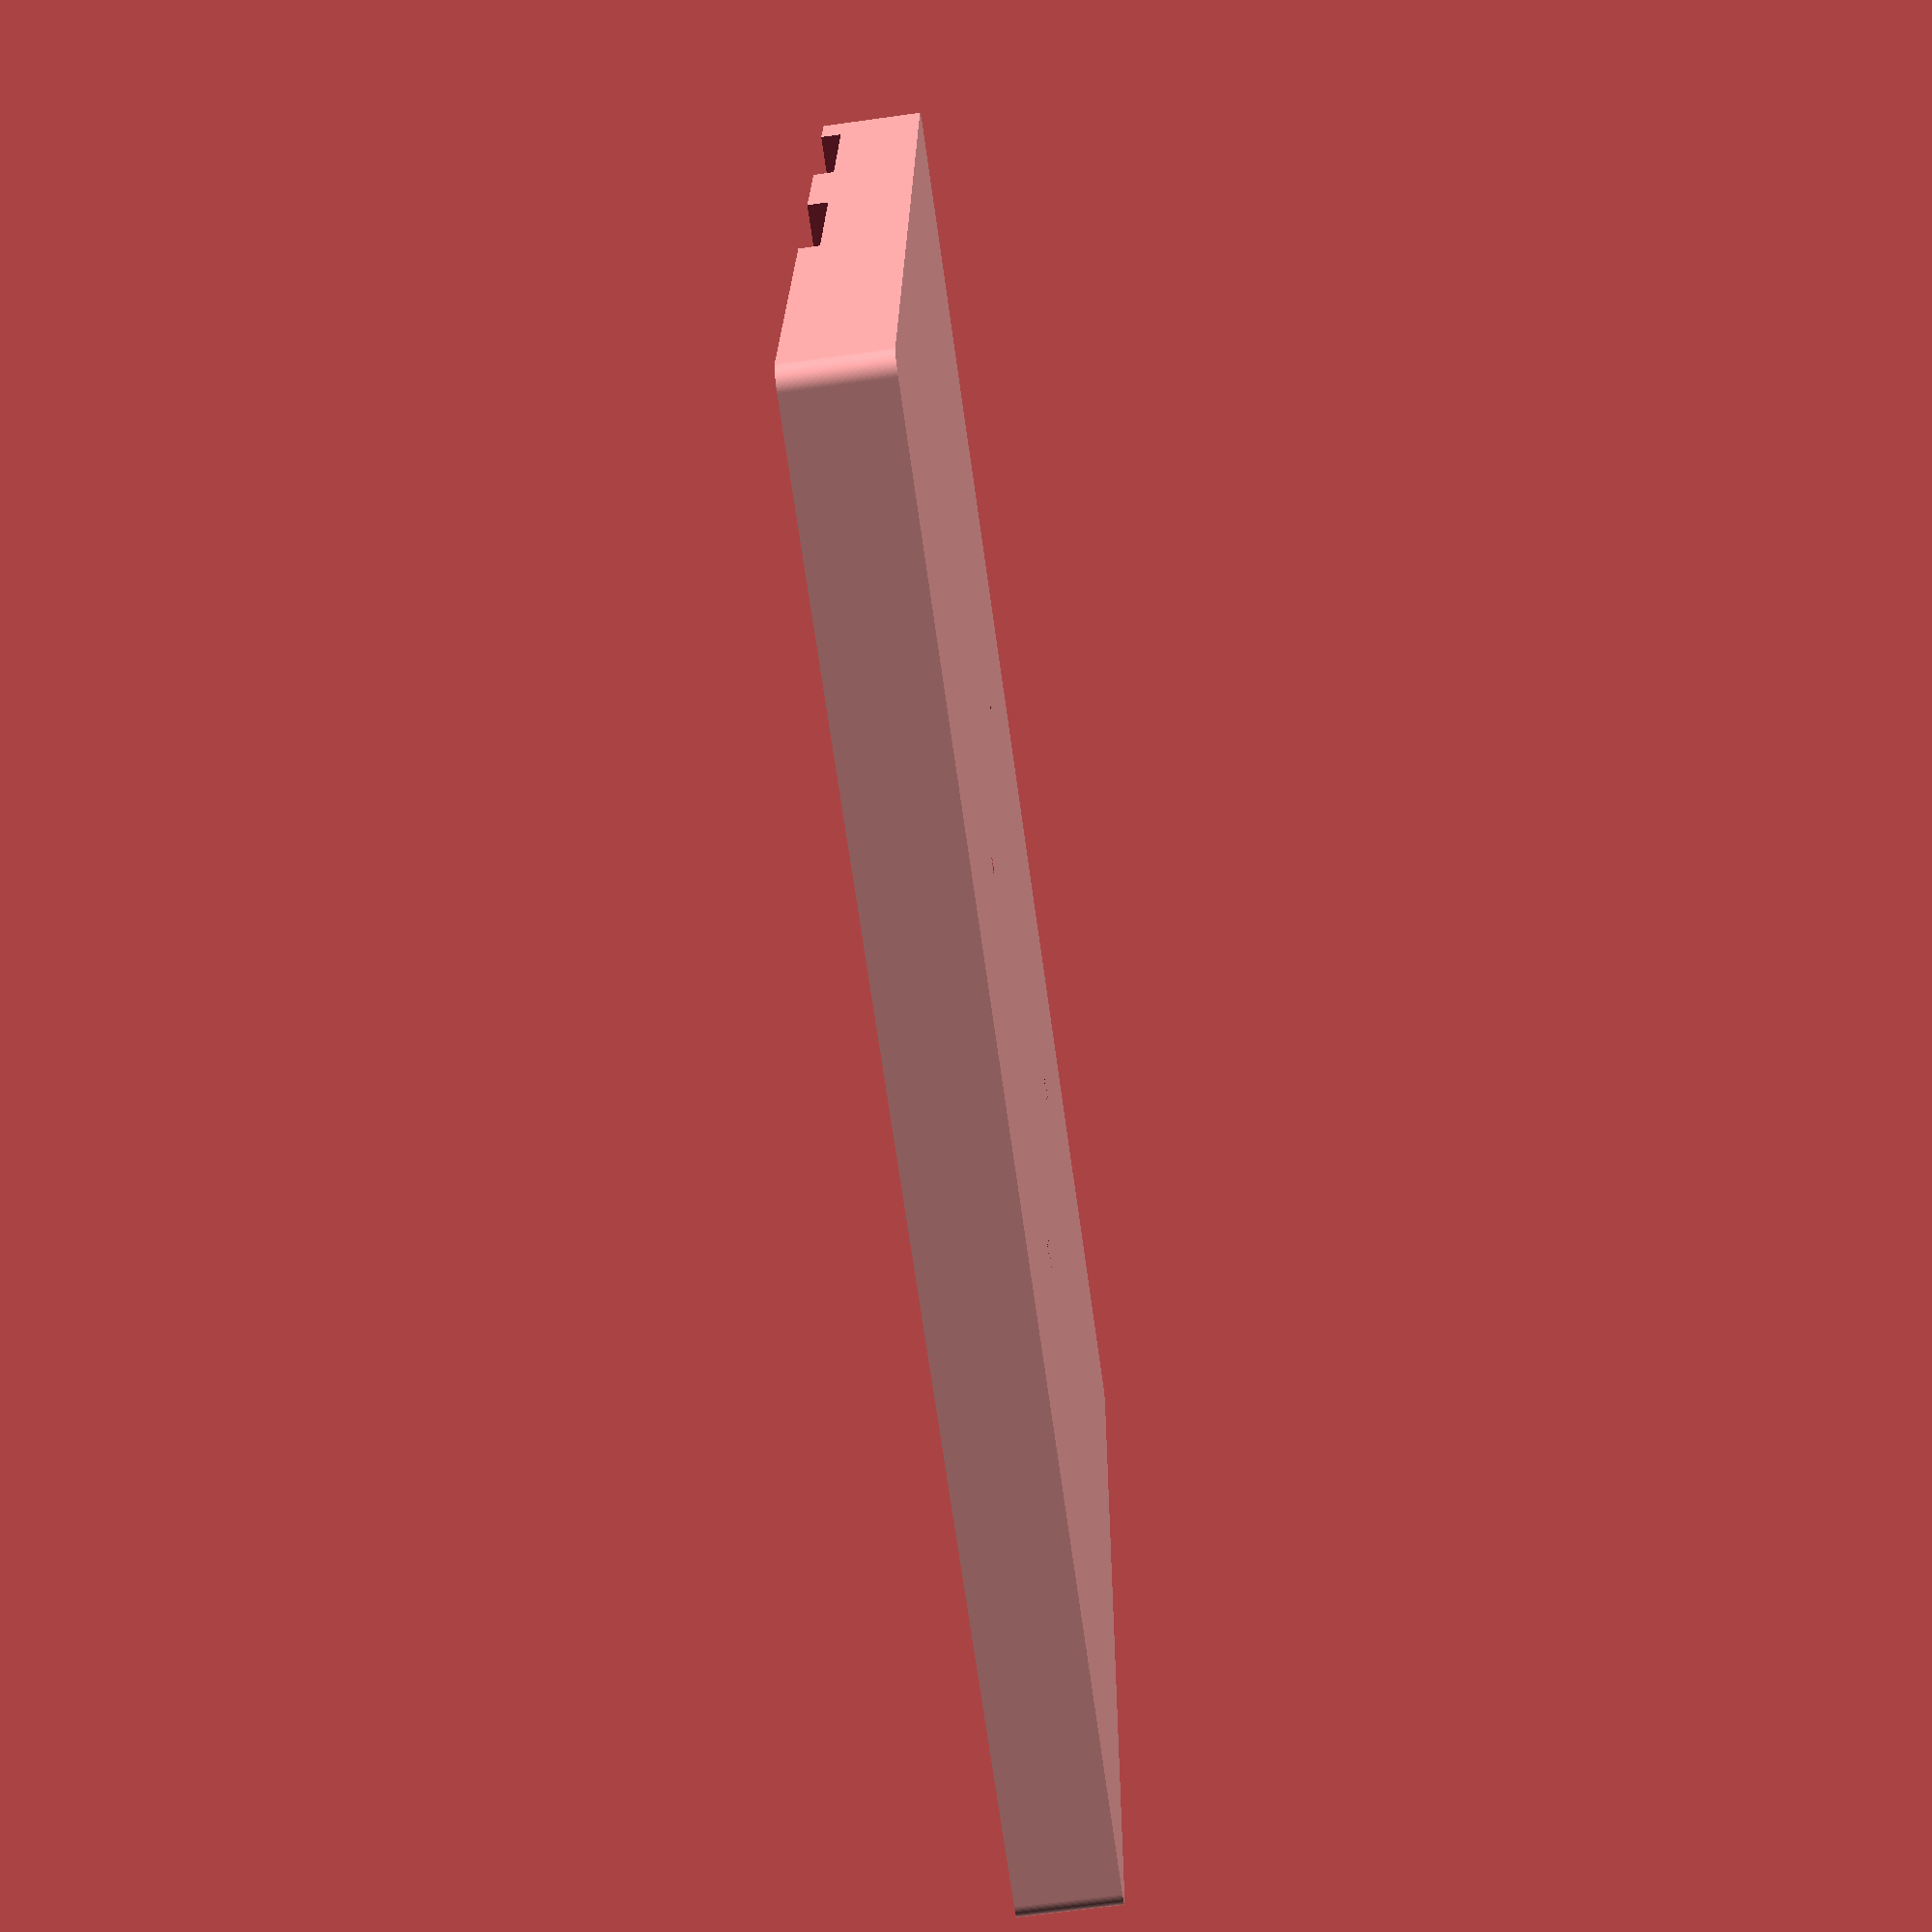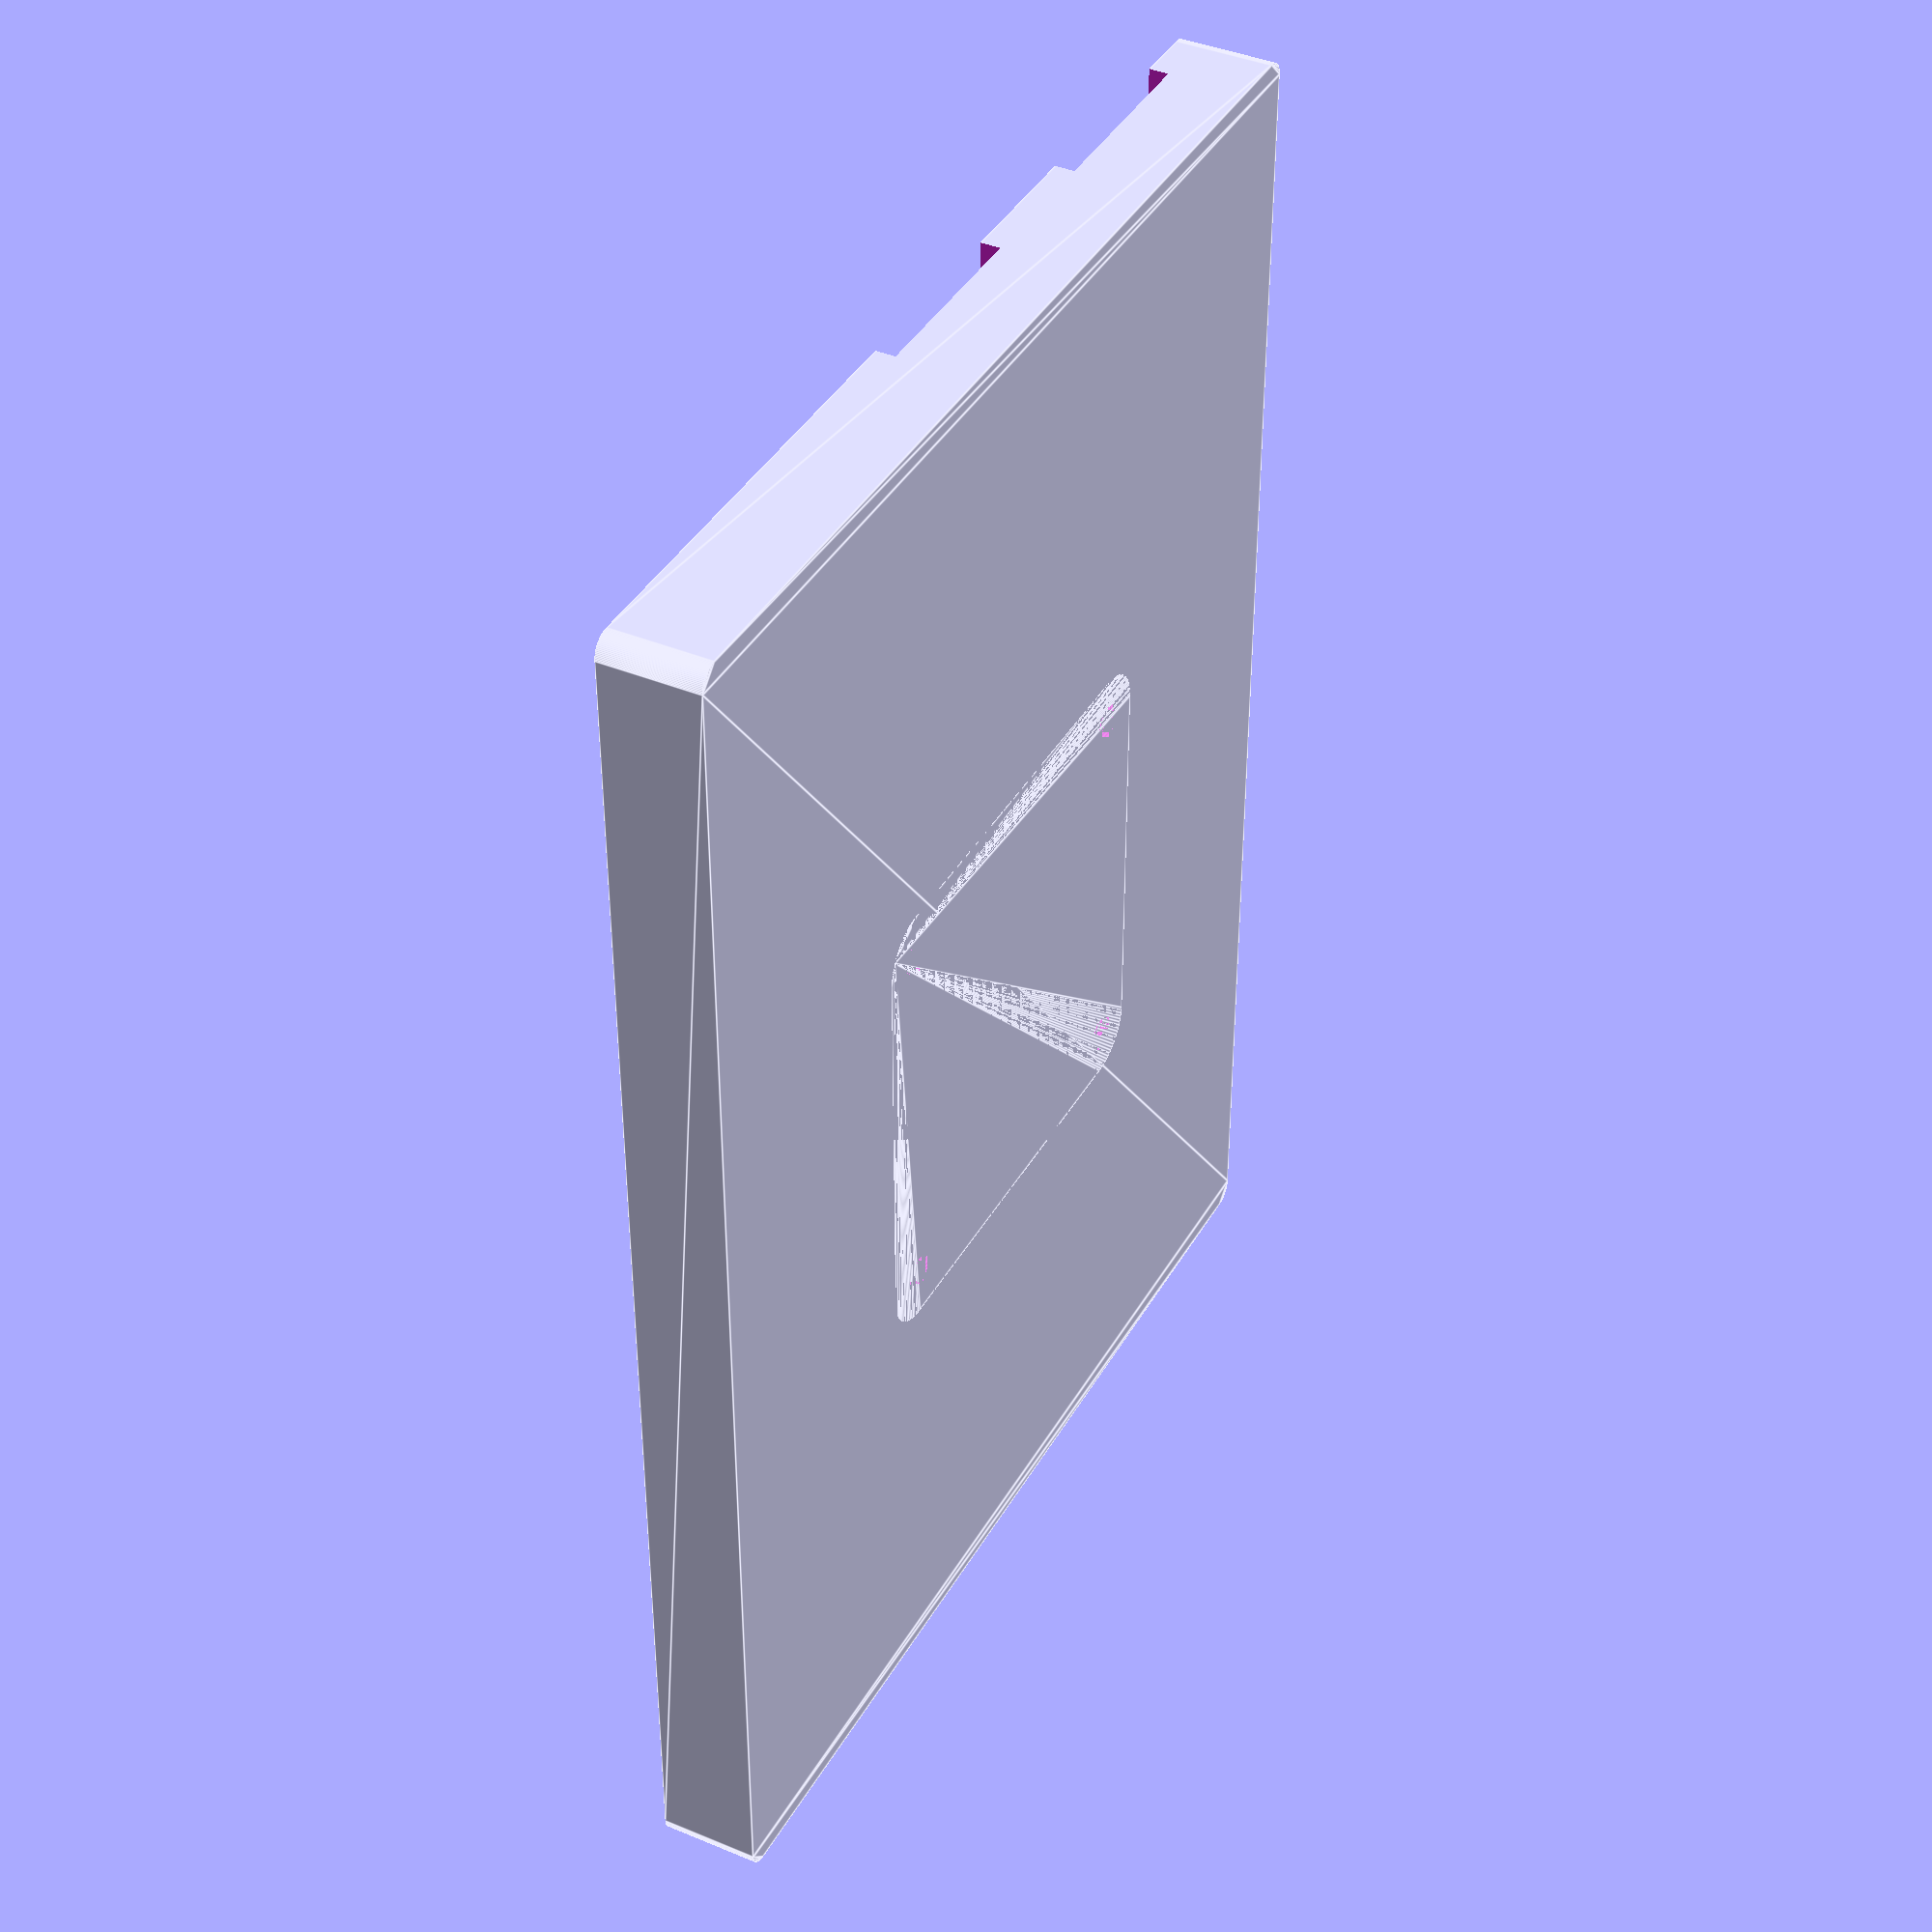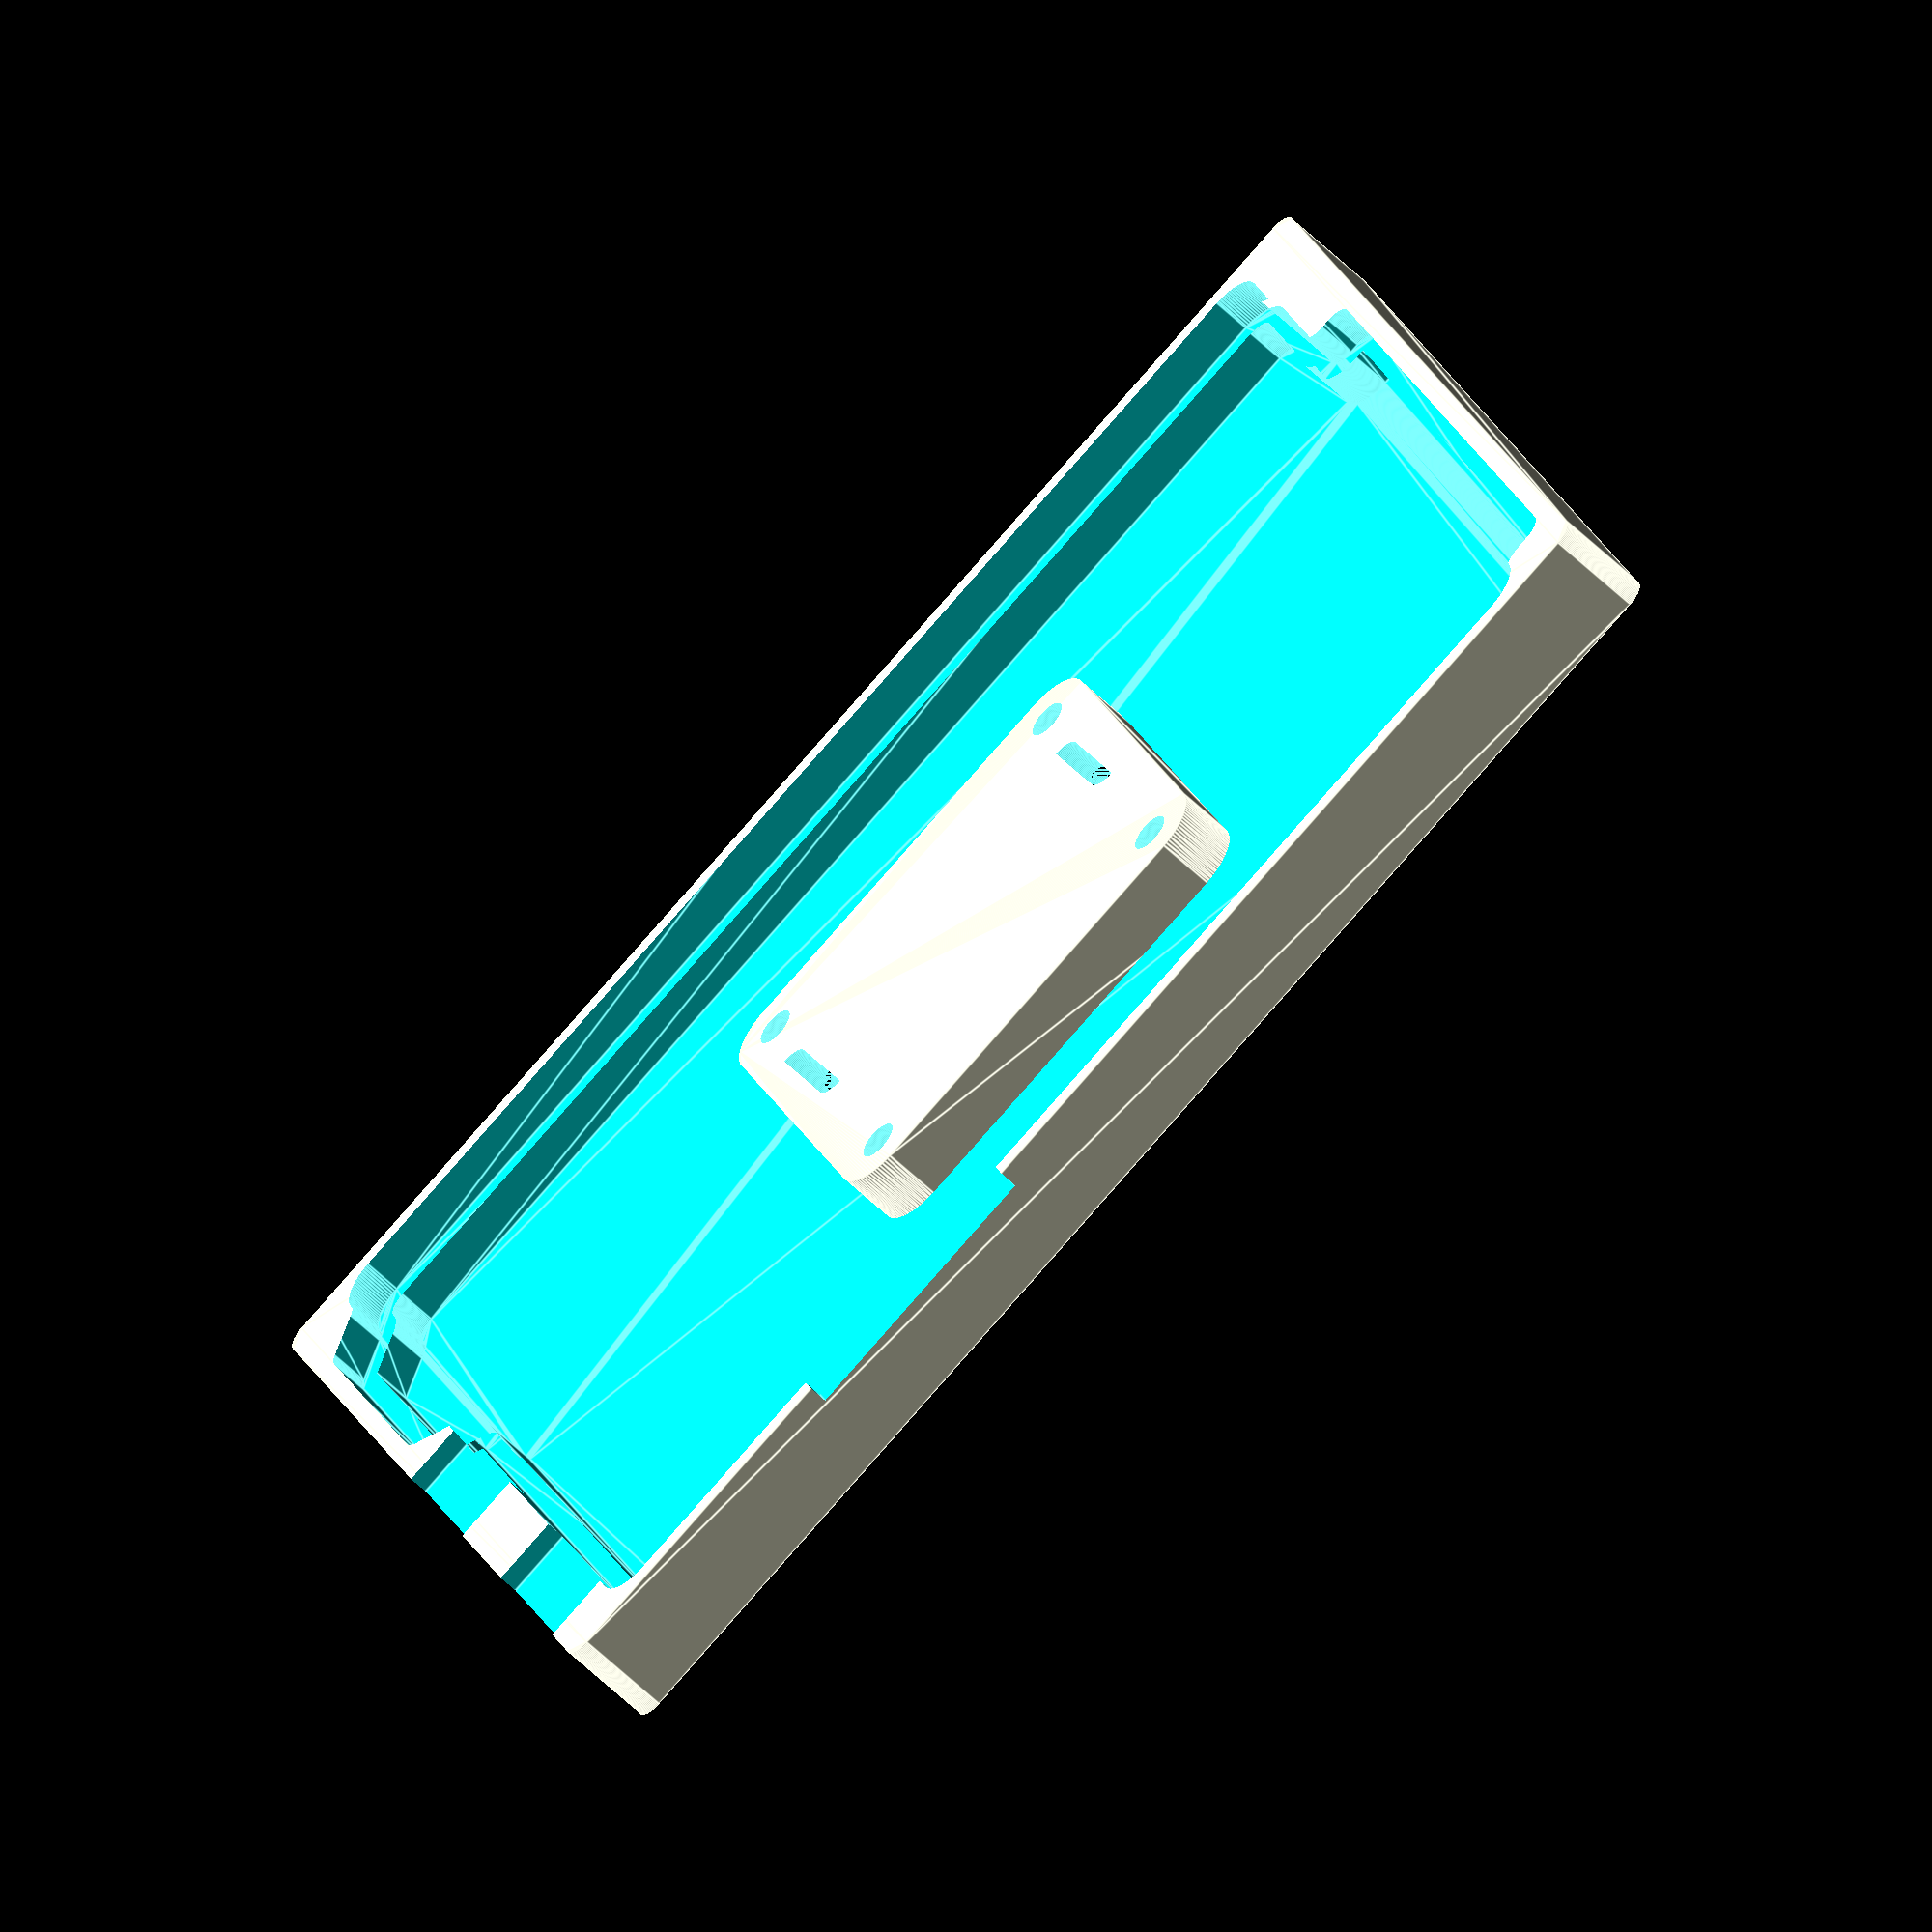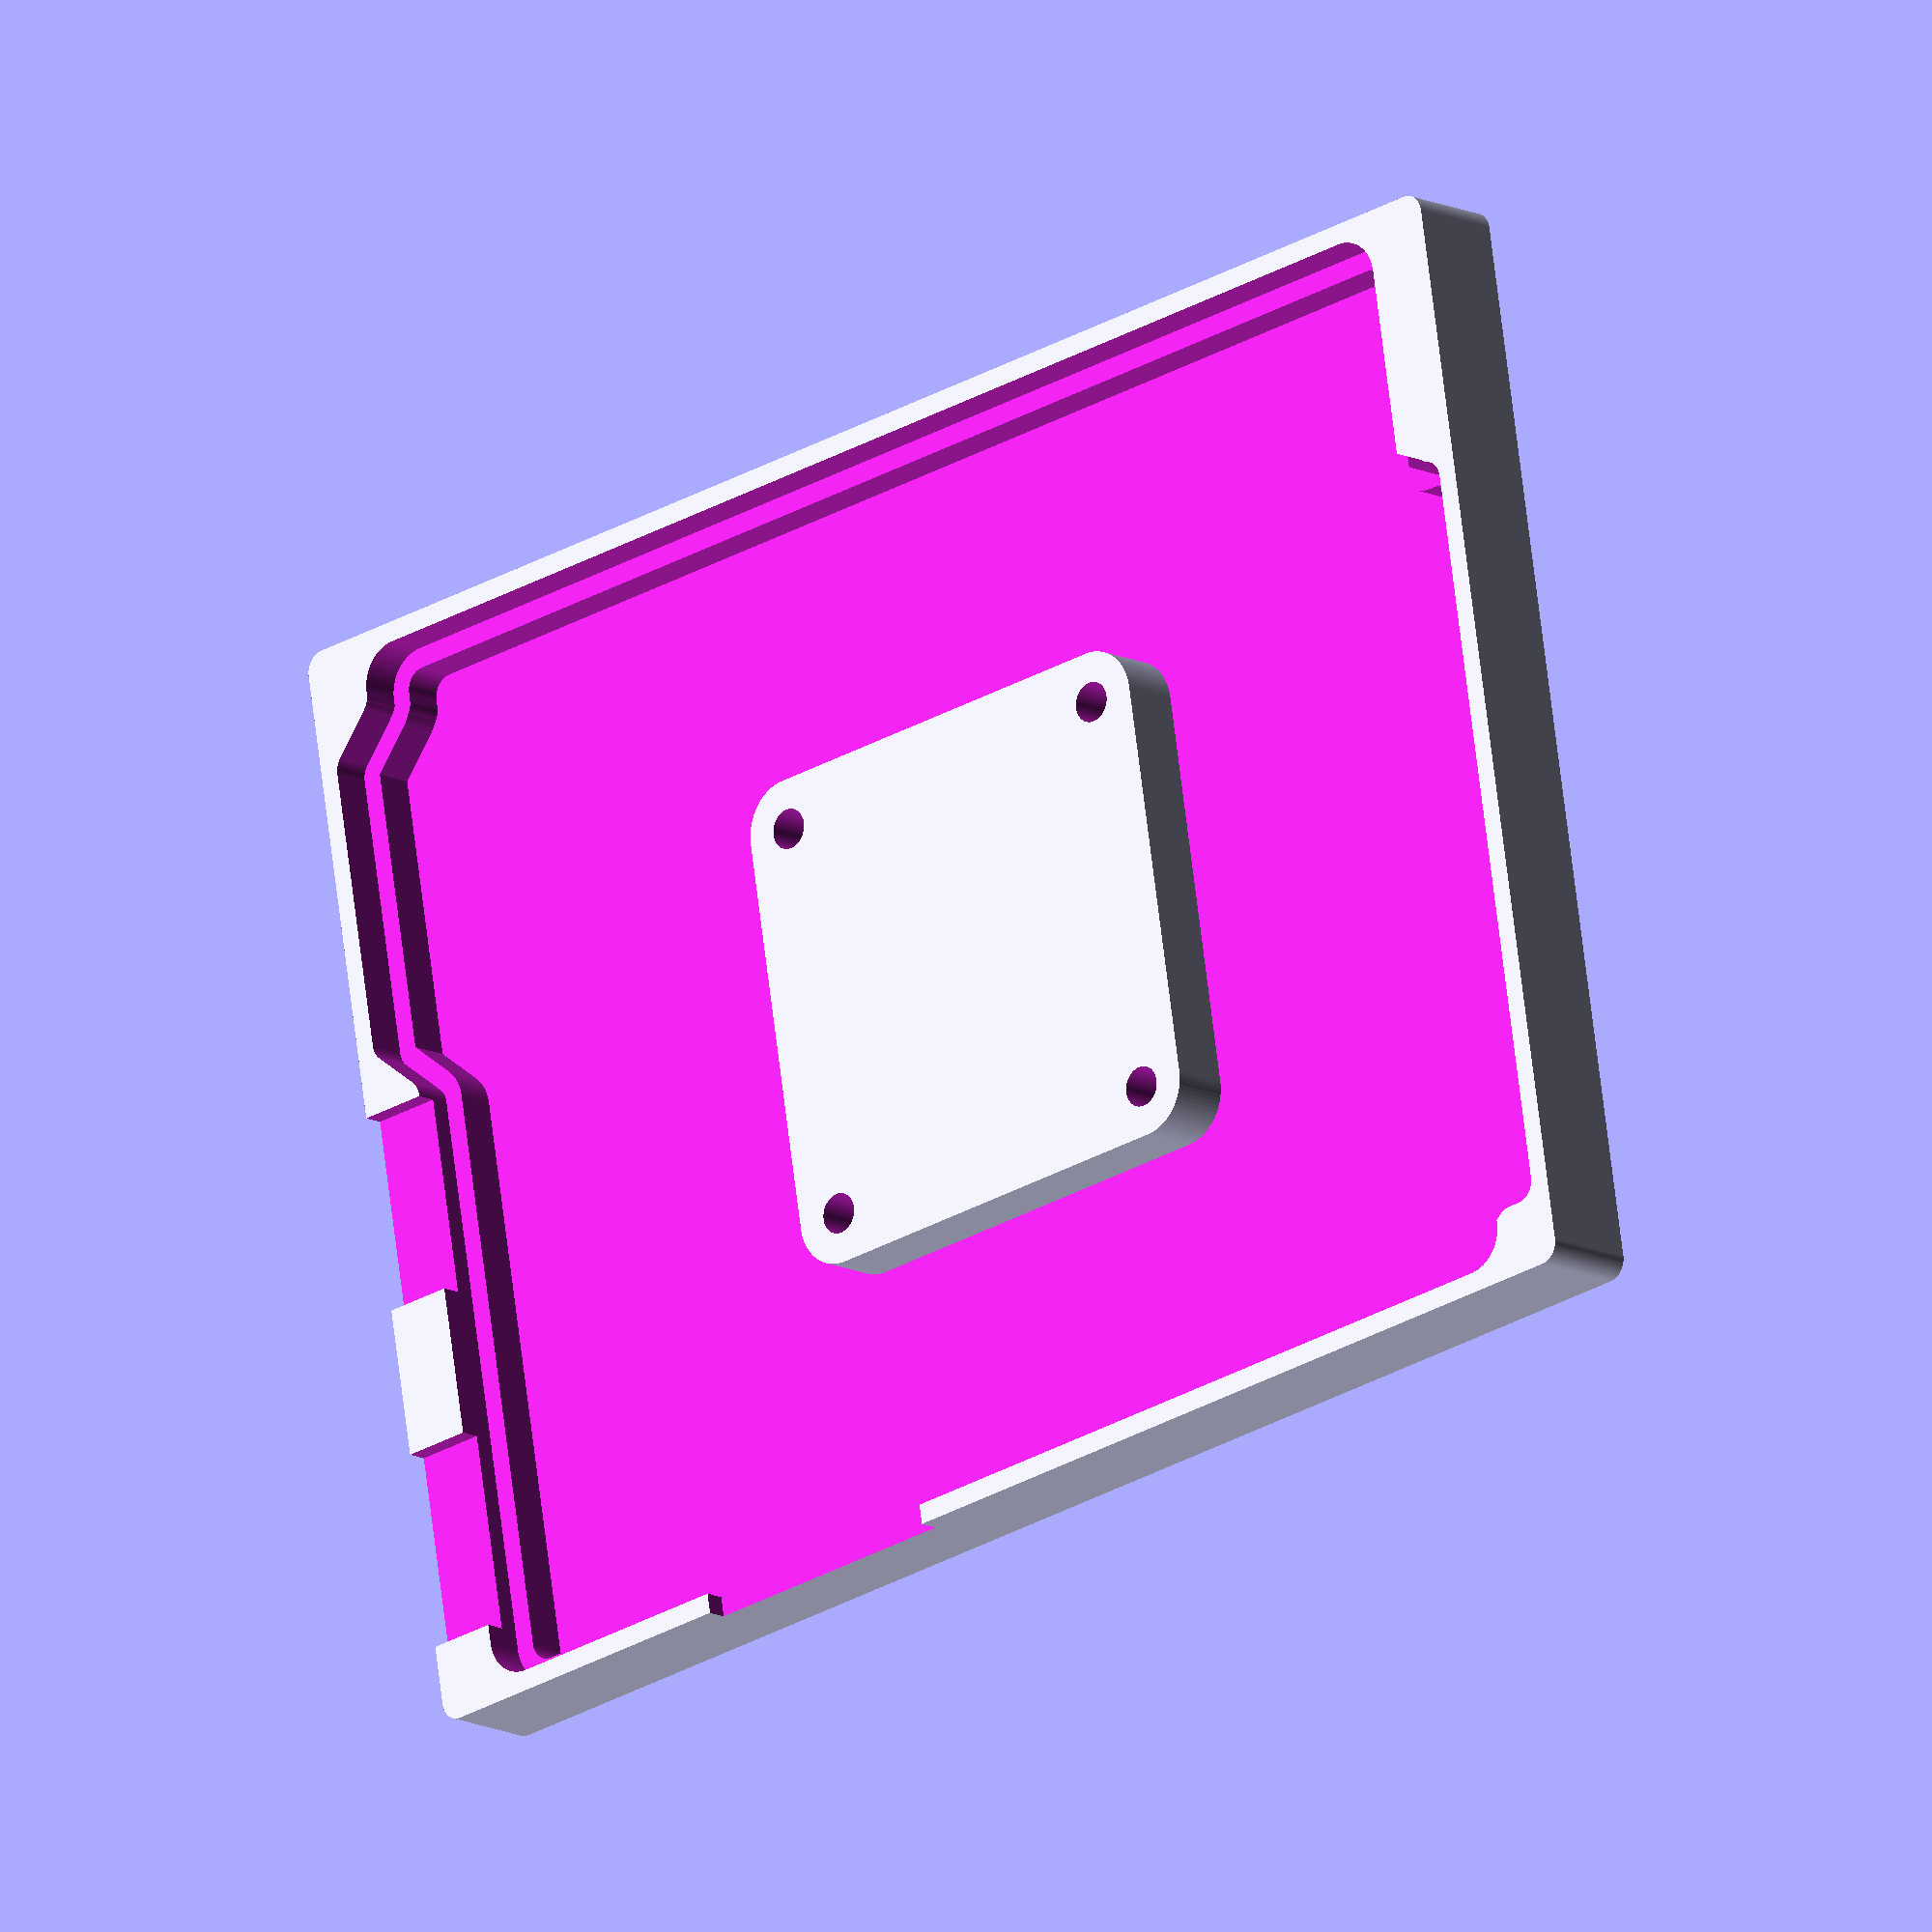
<openscad>
$fn = 90;

drill = 2;

module holes( d = drill ) {
    translate( [  0, 20 ] ) circle( d = d );
    translate( [  0,  0 ] ) circle( d = d );
    translate( [ 20,  0 ] ) circle( d = d );
    translate( [ 20, 20 ] ) circle( d = d );
}

module zum_inside() {
   
    offset( r = 2 ) offset( r = -2 )
        square( [ 66.5, 53.5 ] );
    
    offset( r = 1 ) offset( r = -1 )
        offset( r = -1 ) offset( r = 1 )
    
            polygon( [
            [ - 2.5, 53.5-  5.0 ],
            [   0.0, 53.5-  2.5 ],
            [   0.0, 53.5-  2.0 ],
            [  66.5, 53.5-  2.0 ],
            [  66.5, 53.5- 12.5 ],
            [  69.0, 53.5- 12.5 ],
            [  69.0, 53.5- 51.0 ],
            [  66.5, 53.5- 51.0 ],
            [  66.5, 53.5- 51.5 ],
            [   0.0, 53.5- 51.5 ],
            [   0.0, 53.5- 22.5 ],
            [ - 2.5, 53.5- 20.0 ]
            ] );
}

module zum_outside() {        
    offset( r = 1 ) translate( [ -2.5, 0 ] ) square( [ 71.5, 53.5 ] );
}

difference() {
    union() {
        difference() {
            linear_extrude( height = 5 ) zum_outside();
            translate( [ 0, 0, 3 ] ) linear_extrude( height = 5 ) zum_inside();
            
            // clearance 
            translate( [ -5, 3, 4 ] ) cube( [ 10, 10, 10 ] ); 
            translate( [ -5, 20.5, 4 ] ) cube( [ 10, 10, 10 ] );
            translate( [ 14, -5, 4 ] ) cube( [ 14, 10, 10 ] );
            translate( [ 0, 0, 1 ] ) linear_extrude( height = 3 ) offset( r = -1 ) zum_inside();

        }
        hull() linear_extrude( height = 4 ) translate( [ 24.5, 16.5 ] ) holes( d = 5 );
    }
    // holes
    linear_extrude( height = 10 ) translate( [ 24.5, 16.5 ] ) holes();
}
</openscad>
<views>
elev=245.8 azim=355.9 roll=82.0 proj=p view=wireframe
elev=140.0 azim=270.0 roll=62.7 proj=p view=edges
elev=238.5 azim=159.3 roll=135.0 proj=o view=edges
elev=193.2 azim=170.6 roll=138.3 proj=o view=solid
</views>
